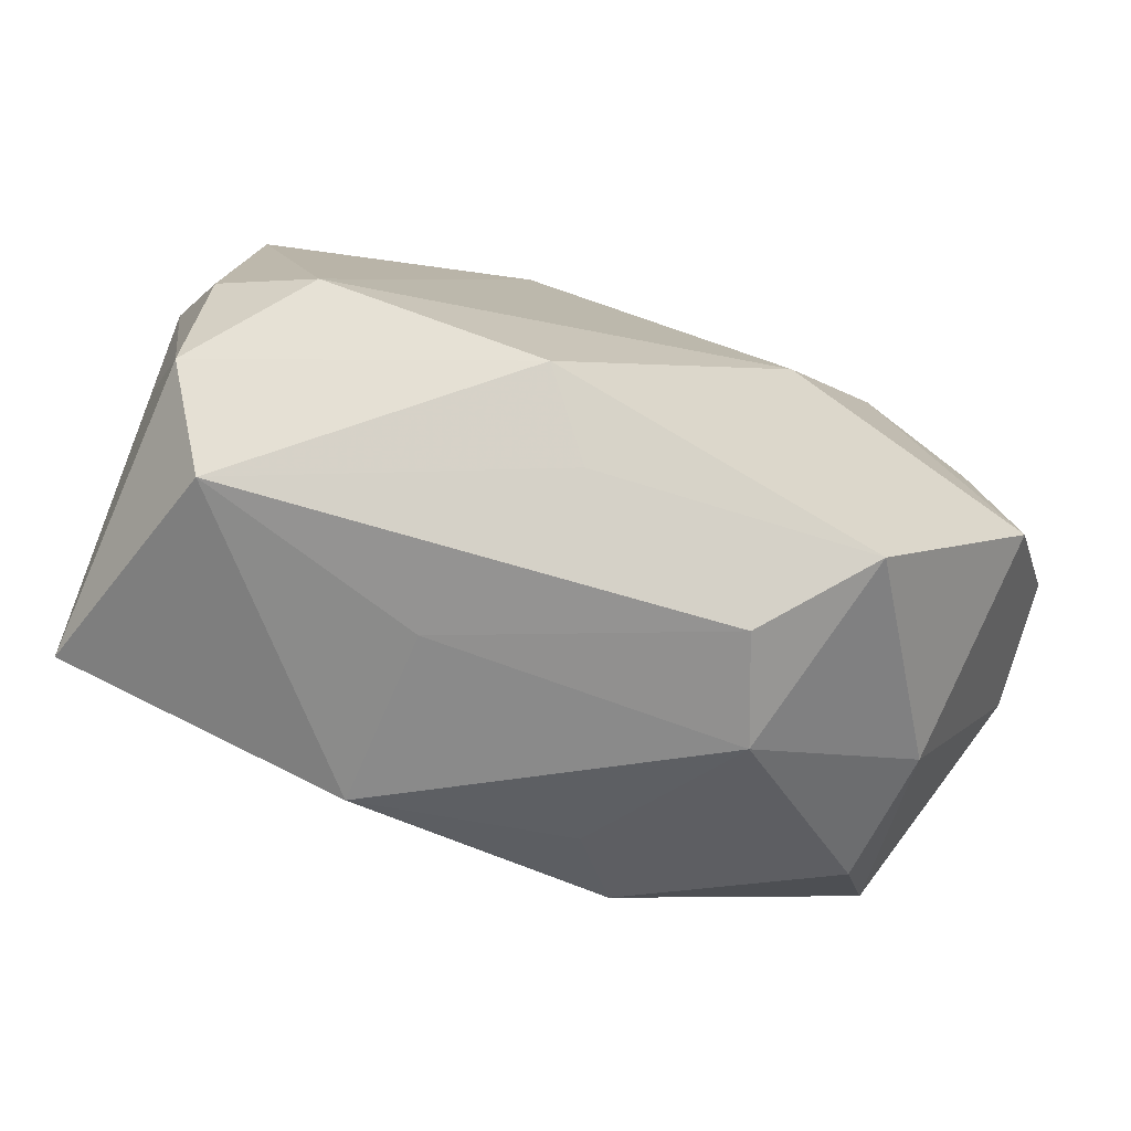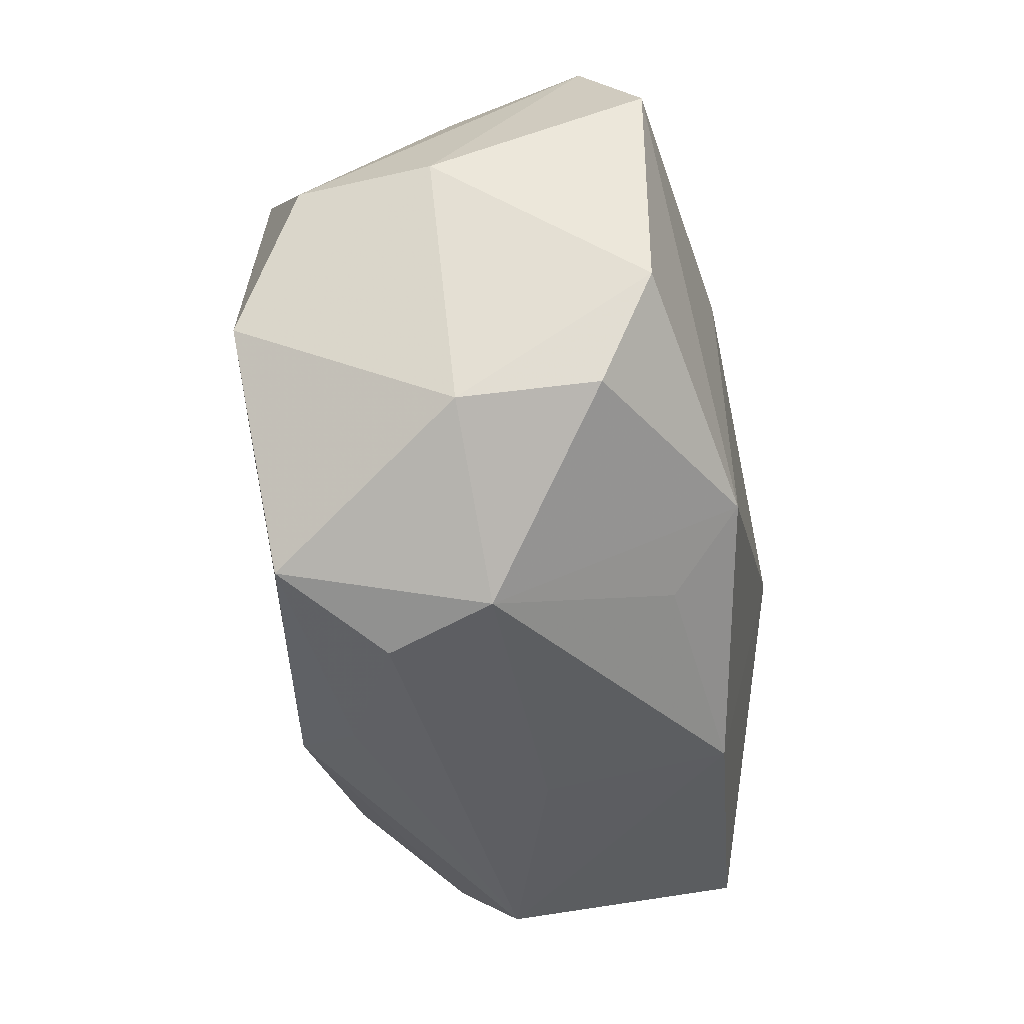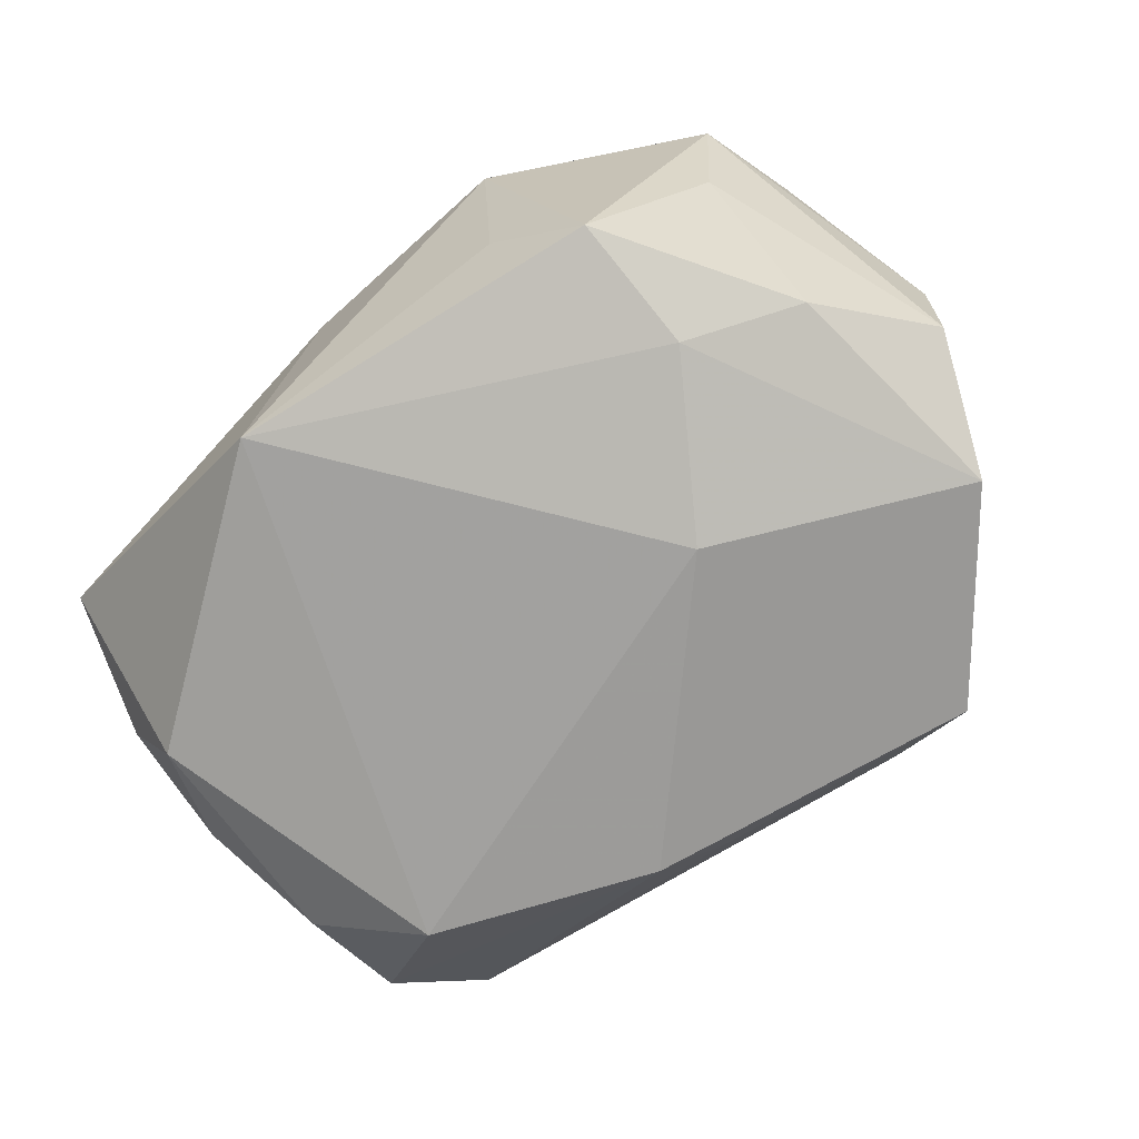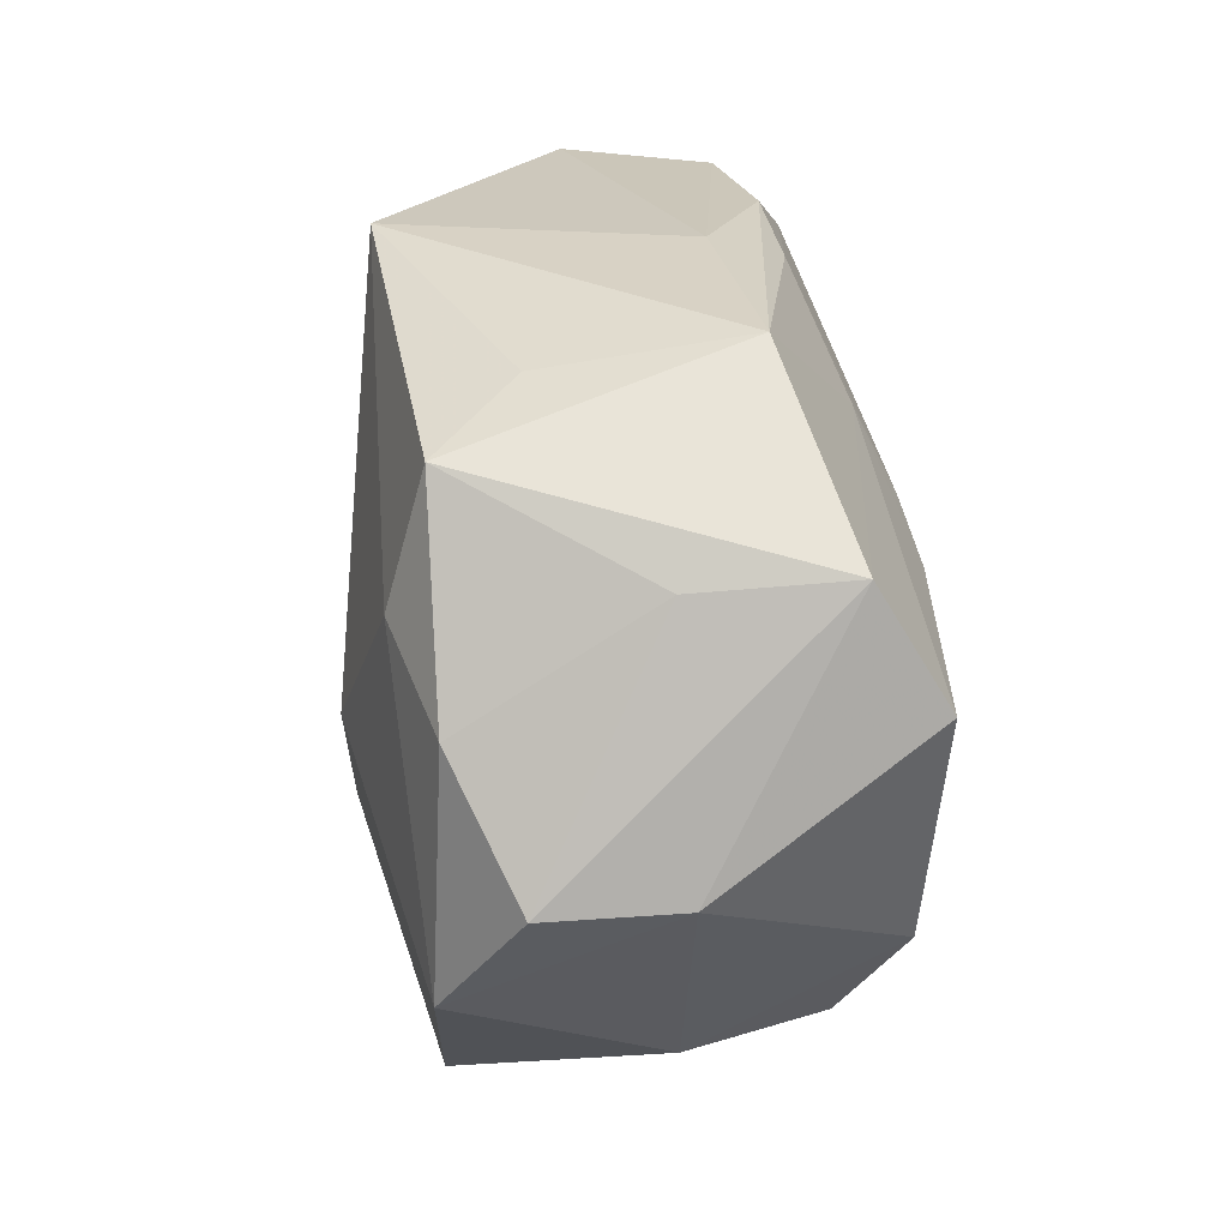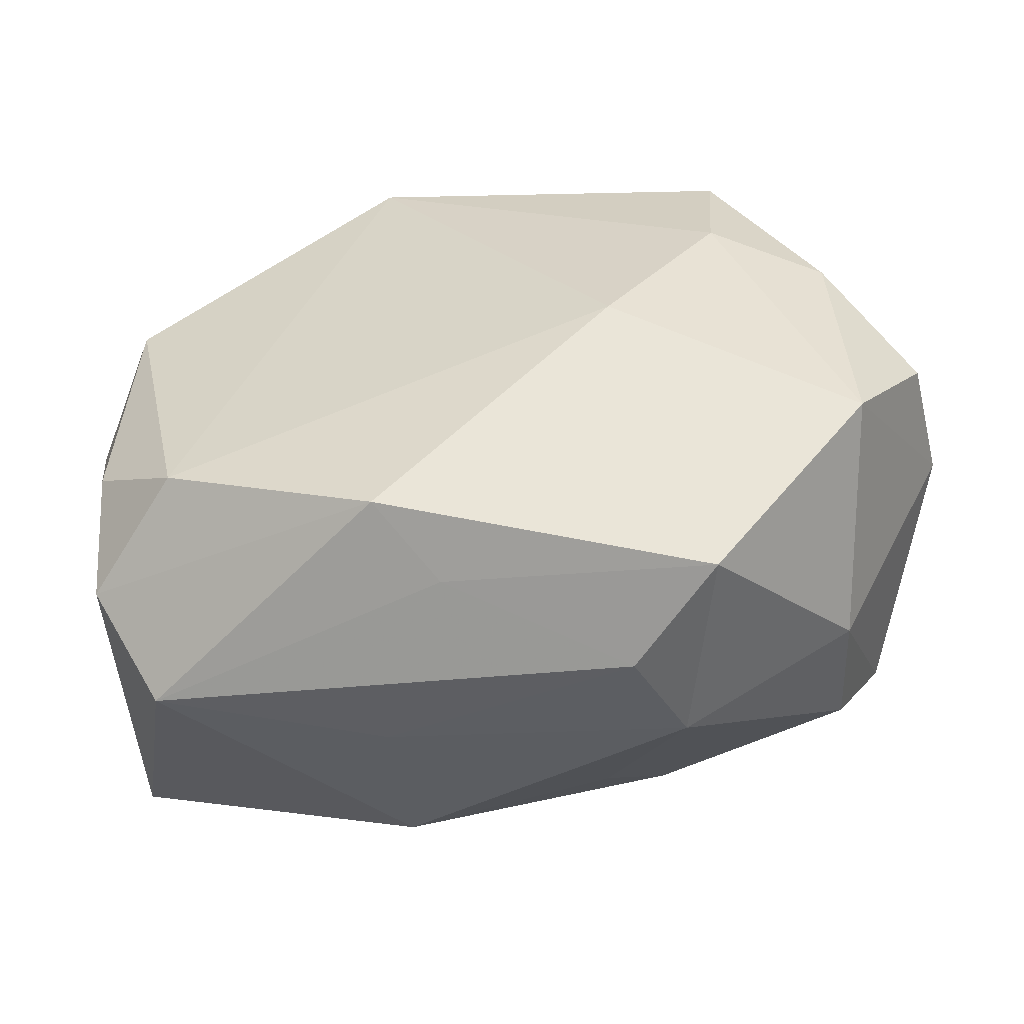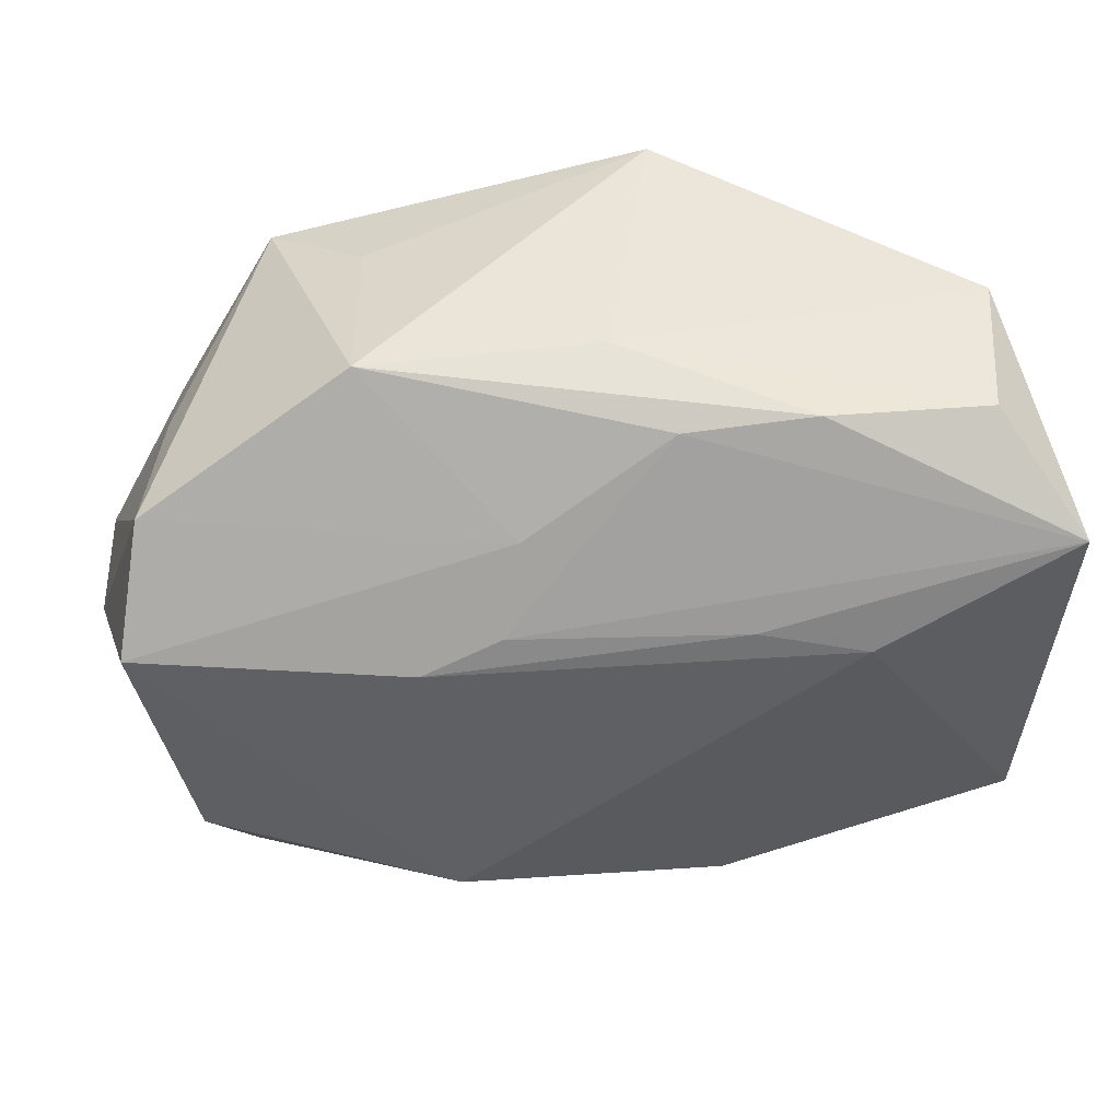
<metadata>
{"format":"obj","ext":"obj","renderer":"f3d","projection":"perspective","resolution":1024,"background":"white","views":[{"elev":-73.1,"azim":164.0,"up":"+Y"},{"elev":-50.1,"azim":-78.1,"up":"+Y"},{"elev":-71.5,"azim":-138.8,"up":"+Z"},{"elev":28.0,"azim":-96.2,"up":"+Y"},{"elev":-48.0,"azim":-167.3,"up":"+Y"},{"elev":44.2,"azim":-4.2,"up":"+Y"}]}
</metadata>
<code>
v 0.03466 0.003361 -0.0107
v 0.03019 0.02363 0.01142
v -0.01623 0.02521 -0.007967
v 0.01135 -0.02305 0.01593
v -0.03908 -0.003184 -0.009799
v 0.001708 0.02761 0.006876
v -0.02094 -0.02803 -0.01486
v -0.01719 0.02773 0.008456
v 0.006882 0.02773 -0.01723
v 0.03224 -0.01644 -0.01207
v -0.006768 -0.02189 0.01455
v -0.01564 -0.02948 0.001289
v -0.0339 -0.01314 -0.01584
v -0.01293 -0.03035 -0.007615
v -0.03562 0.008235 0.01816
v -0.03189 0.01617 0.0004825
v 0.03443 -0.006122 -0.006219
v 0.02986 0.01241 -0.01669
v 0.02365 -0.01241 -0.02002
v 0.0168 0.0249 0.01316
v -0.01442 -0.001251 -0.02115
v -0.01348 0.007651 0.02078
v -0.005562 0.01706 0.0167
v 0.03184 0.02474 -0.001047
v 0.02806 -0.02407 -0.005893
v 0.02071 0.007769 0.02078
v -0.03253 0.00663 -0.01481
v 0.01183 0.009973 0.02041
v -0.03142 -0.0116 0.01734
v 0.001254 -0.02443 -0.01441
v -0.01094 -0.01703 0.02078
v -0.03375 0.01753 0.01263
v 0.00558 -0.02031 -0.0204
v -0.03938 -0.002958 0.001115
v -0.007058 0.0104 0.02001
v -0.02793 -0.01984 0.01249
v 0.03159 -0.006668 -0.01627
v 0.03457 0.01353 -0.007037
v -0.02364 0.02236 -0.0148
v 0.03568 -0.01728 0.01303
v -0.02983 -0.02137 0.001379
v -0.02348 0.0113 -0.01786
v 0.006287 0.02416 0.01351
v 0.03665 0.01572 0.01822
v 0.009526 -0.02602 0.0006828
f 25 33 10
f 26 22 31
f 5 16 27
f 27 16 39
f 3 39 8
f 31 36 12
f 14 12 7
f 21 33 7
f 40 25 10
f 44 26 40
f 44 43 35
f 31 22 15
f 42 27 39
f 41 12 36
f 41 7 12
f 33 25 30
f 30 7 33
f 30 25 14
f 14 7 30
f 31 12 11
f 25 40 4
f 4 11 12
f 31 11 4
f 4 26 31
f 4 40 26
f 2 6 20
f 44 2 20
f 20 43 44
f 8 43 20
f 20 6 8
f 39 3 9
f 9 3 8
f 8 6 9
f 9 42 39
f 21 42 9
f 44 40 1
f 10 33 19
f 19 33 21
f 21 9 19
f 19 9 18
f 22 26 28
f 28 35 22
f 28 26 44
f 44 35 28
f 32 16 5
f 8 39 32
f 39 16 32
f 29 36 31
f 31 15 29
f 29 41 36
f 23 35 43
f 23 43 8
f 22 35 23
f 23 15 22
f 8 32 23
f 23 32 15
f 7 41 13
f 5 27 13
f 21 7 13
f 13 42 21
f 27 42 13
f 25 4 45
f 45 4 12
f 14 25 45
f 45 12 14
f 18 9 24
f 24 2 44
f 24 6 2
f 24 9 6
f 37 1 10
f 18 1 37
f 10 19 37
f 37 19 18
f 17 40 10
f 10 1 17
f 17 1 40
f 34 32 5
f 15 32 34
f 34 29 15
f 41 29 34
f 5 13 34
f 34 13 41
f 38 1 18
f 18 24 38
f 44 1 38
f 38 24 44

</code>
